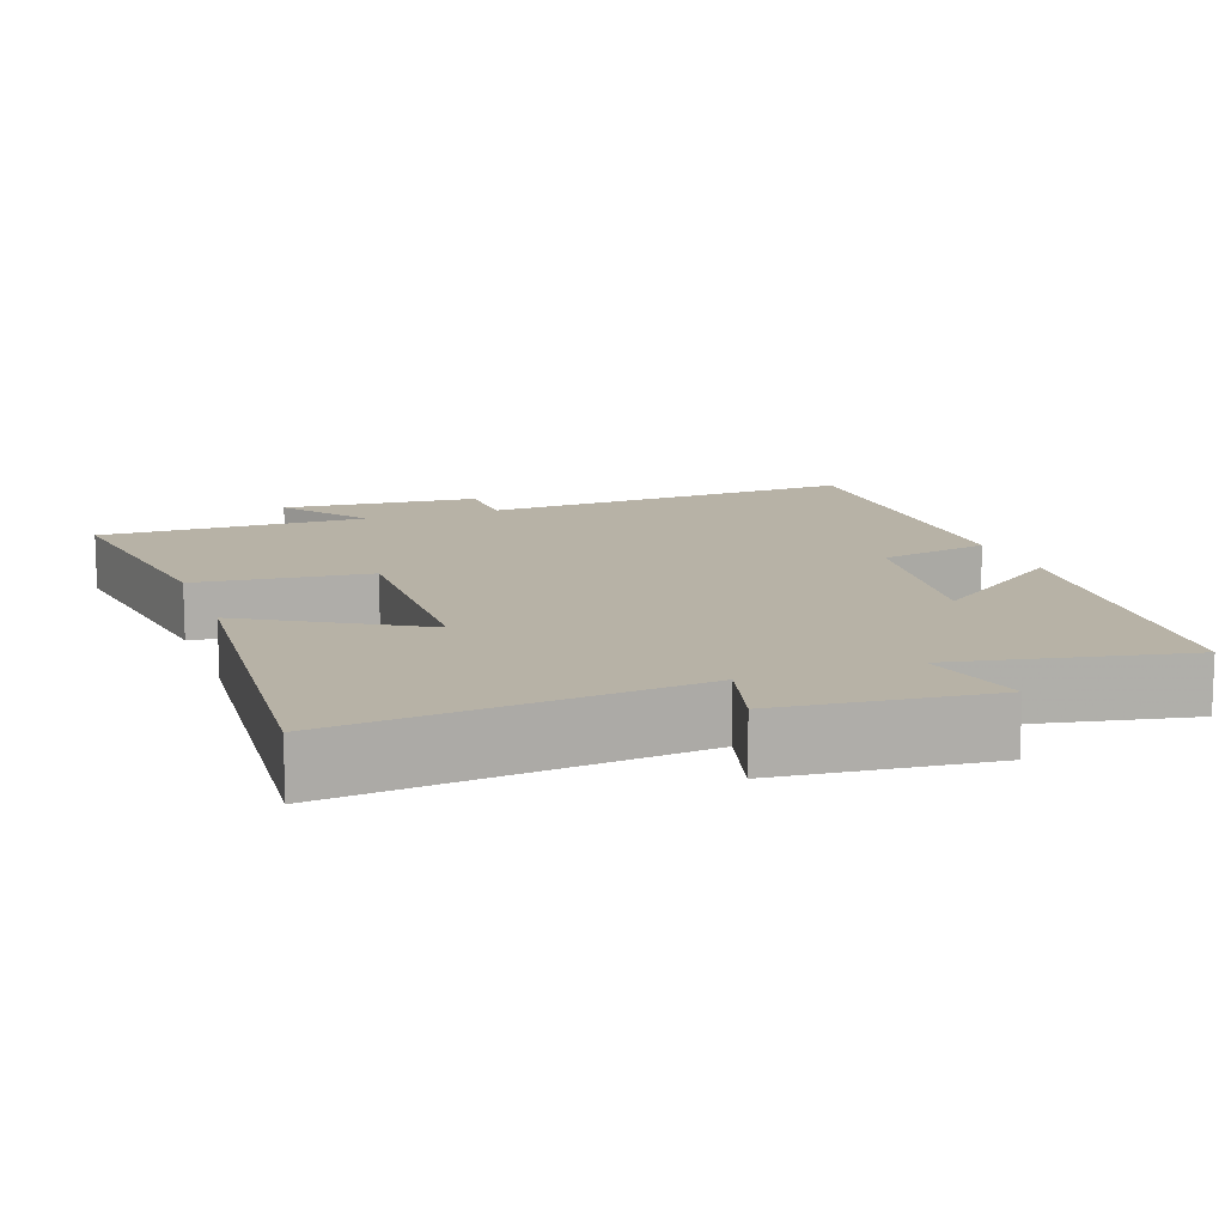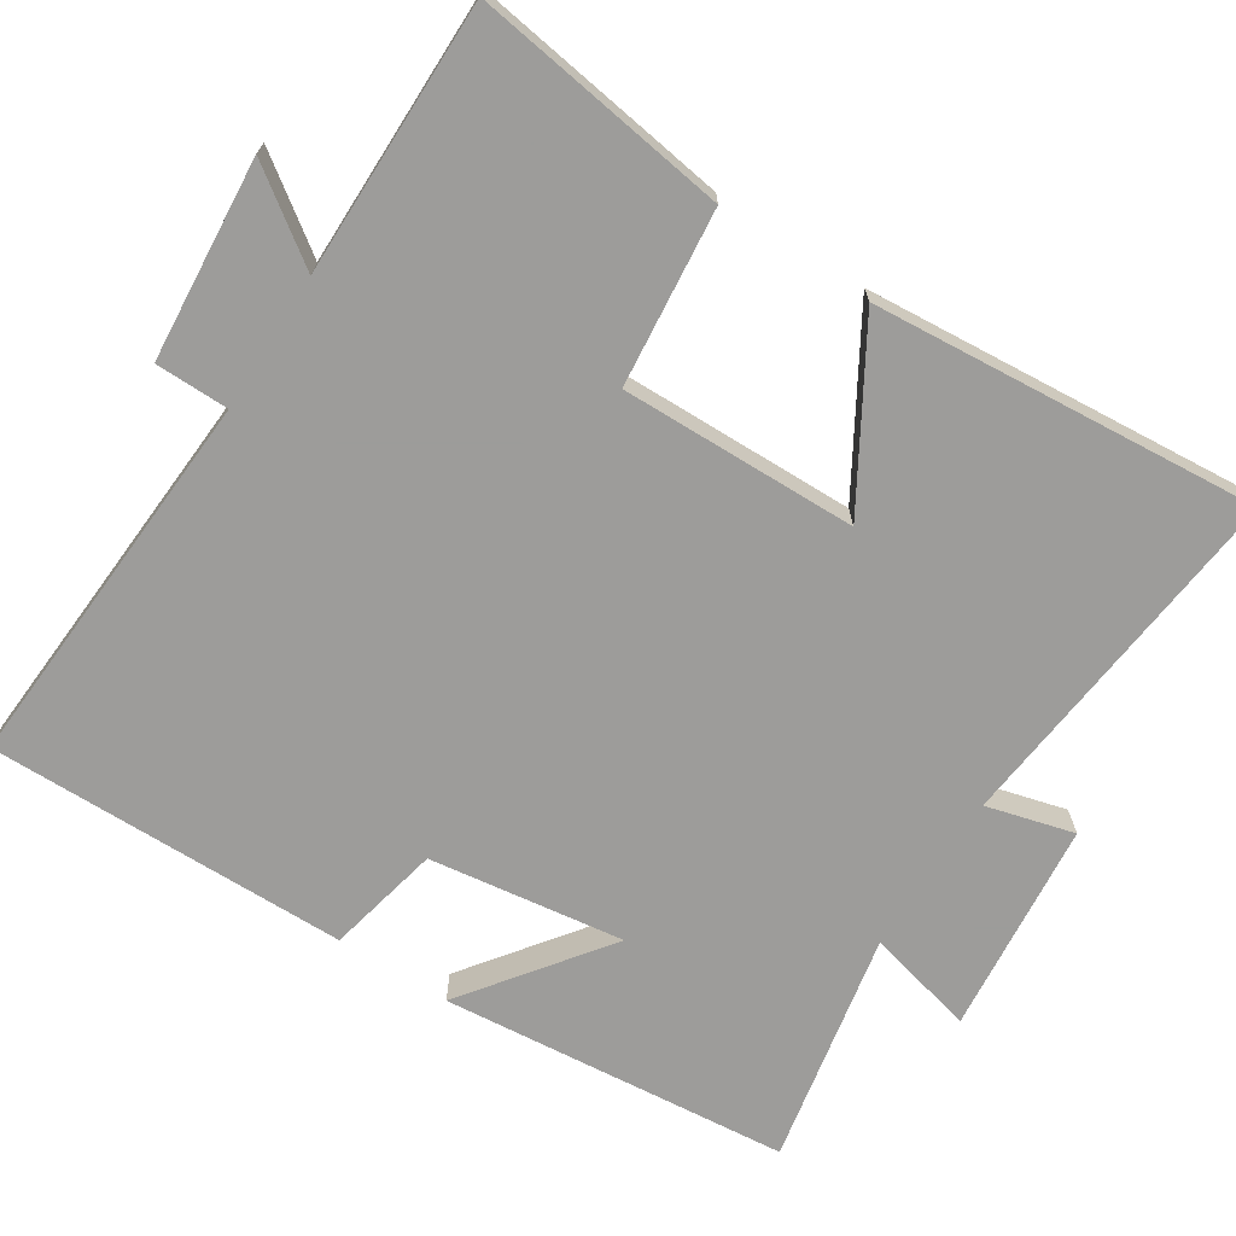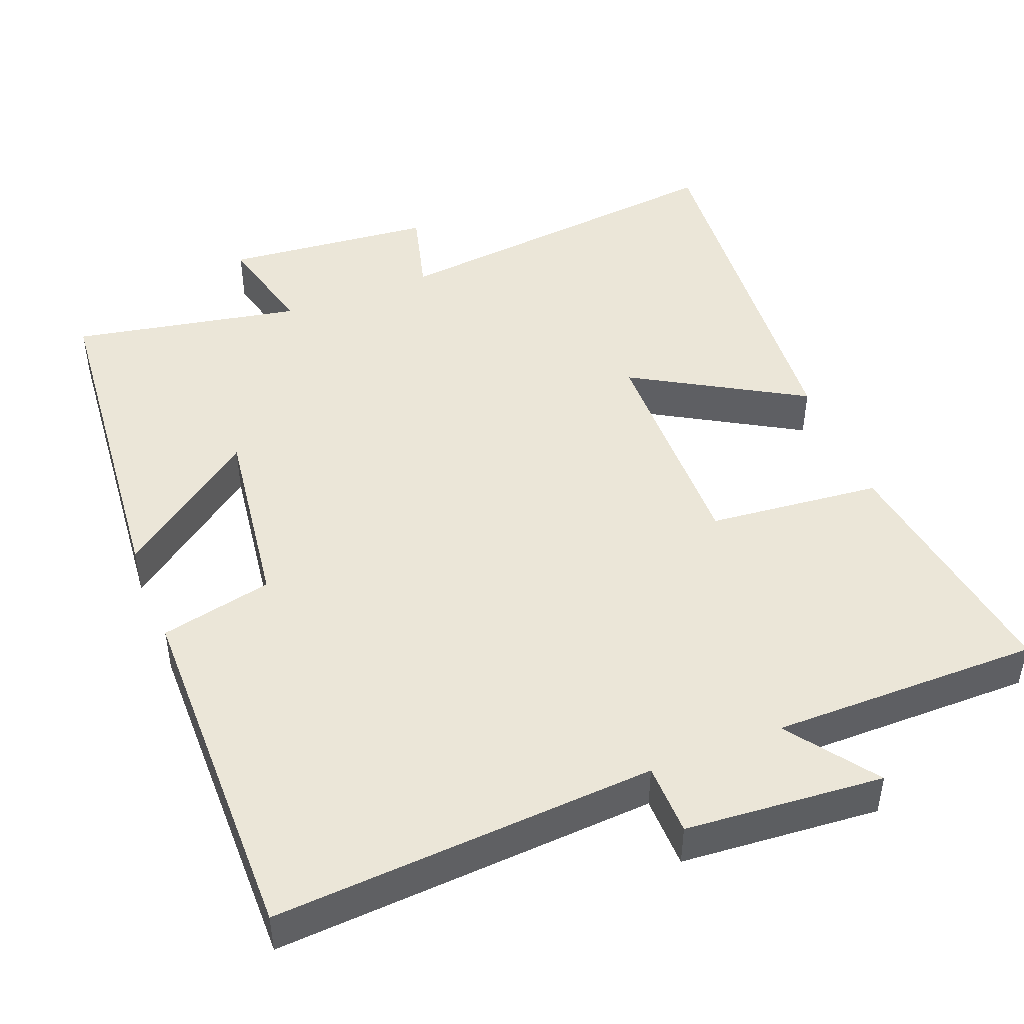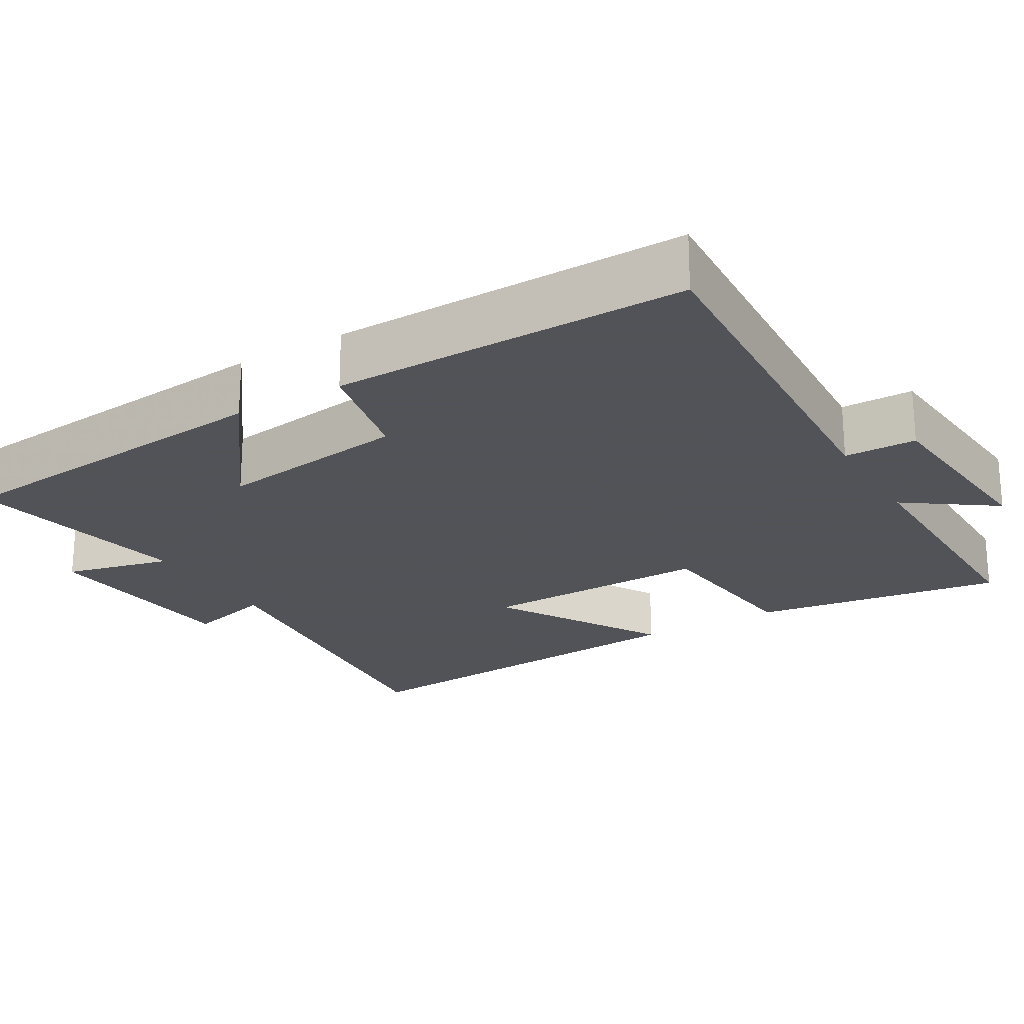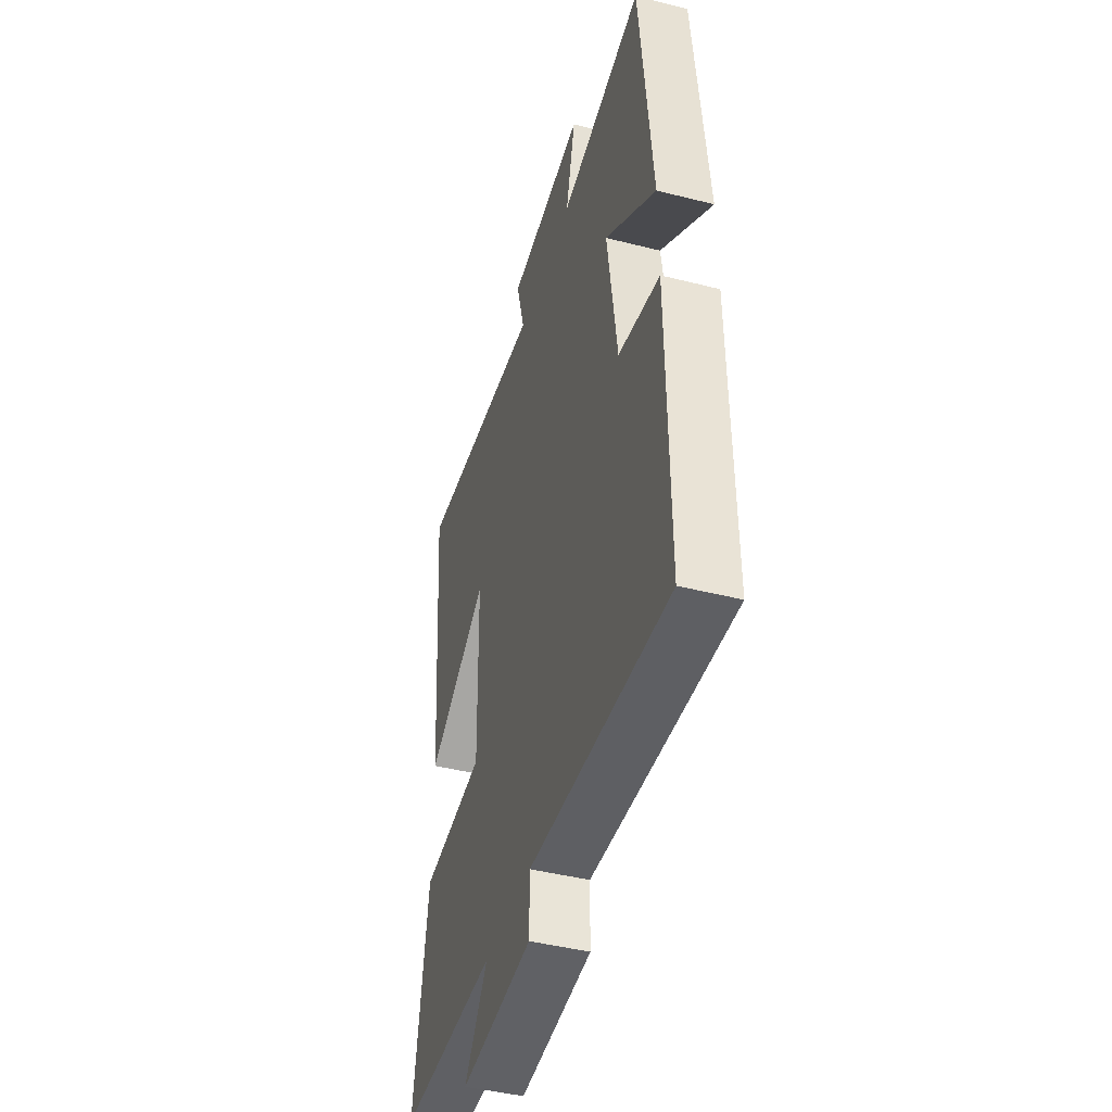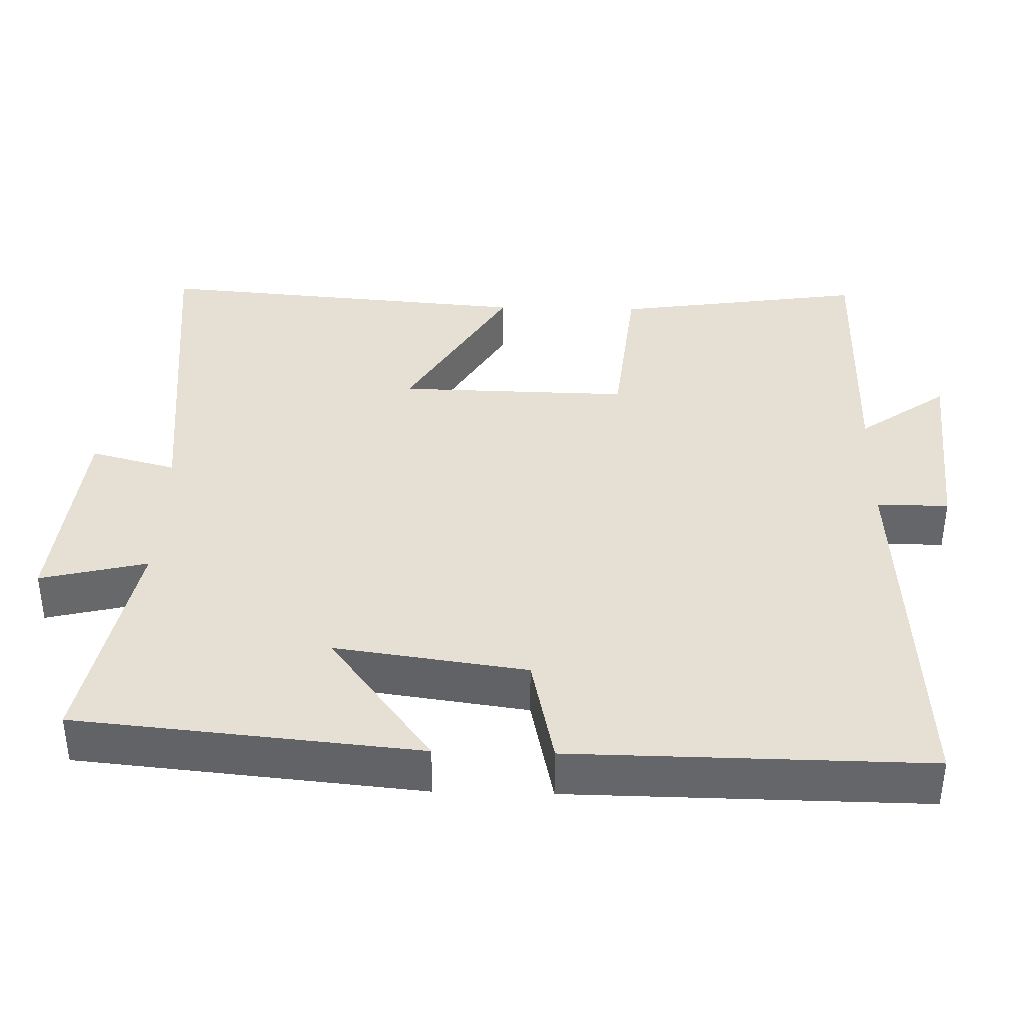
<metadata>
{"format":"obj","ext":"obj","renderer":"f3d","projection":"perspective","resolution":1024,"background":"white","views":[{"elev":12.4,"azim":-19.7,"up":"+Y"},{"elev":-70.0,"azim":-122.7,"up":"+Y"},{"elev":46.5,"azim":158.3,"up":"+Y"},{"elev":-22.5,"azim":120.7,"up":"+Y"},{"elev":-44.3,"azim":73.5,"up":"+Z"},{"elev":38.1,"azim":91.5,"up":"+Y"}]}
</metadata>
<code>
v -0.542 0.07 0.55
v -0.068 0.07 0.5
v -0.099 0.07 0.616
v 0.183 0.07 0.644
v 0.148 0.07 0.5
v 0.456 0.07 0.56
v 0.5 0.07 0.098
v 0.313 0.07 0.237
v 0.349 0.07 -0.021
v 0.5 0.07 -0.054
v 0.505 0.07 -0.531
v -0.007 0.07 -0.5
v -0.008 0.07 -0.597
v -0.274 0.07 -0.619
v -0.189 0.07 -0.5
v -0.55 0.07 -0.502
v -0.5 0.07 -0.163
v -0.267 0.07 -0.139
v -0.273 0.07 0.173
v -0.5 0.07 0.039
v -0.542 0 0.55
v -0.068 0 0.5
v -0.099 0 0.616
v 0.183 0 0.644
v 0.148 0 0.5
v 0.456 0 0.56
v 0.5 0 0.098
v 0.313 0 0.237
v 0.349 0 -0.021
v 0.5 0 -0.054
v 0.505 0 -0.531
v -0.007 0 -0.5
v -0.008 0 -0.597
v -0.274 0 -0.619
v -0.189 0 -0.5
v -0.55 0 -0.502
v -0.5 0 -0.163
v -0.267 0 -0.139
v -0.273 0 0.173
v -0.5 0 0.039
f 19 20 1 2
f 18 19 2
f 15 16 17 18
f 15 18 2
f 12 13 14 15
f 12 15 2
f 9 10 11 12
f 8 9 12 2
f 5 6 7 8
f 5 8 2 3
f 3 4 5
f 22 21 40 39
f 22 39 38
f 38 37 36 35
f 22 38 35
f 35 34 33 32
f 22 35 32
f 32 31 30 29
f 22 32 29 28
f 28 27 26 25
f 23 22 28 25
f 25 24 23
f 1 21 22 2
f 2 22 23 3
f 3 23 24 4
f 4 24 25 5
f 5 25 26 6
f 6 26 27 7
f 7 27 28 8
f 8 28 29 9
f 9 29 30 10
f 10 30 31 11
f 11 31 32 12
f 12 32 33 13
f 13 33 34 14
f 14 34 35 15
f 15 35 36 16
f 16 36 37 17
f 17 37 38 18
f 18 38 39 19
f 19 39 40 20
f 20 40 21 1

</code>
